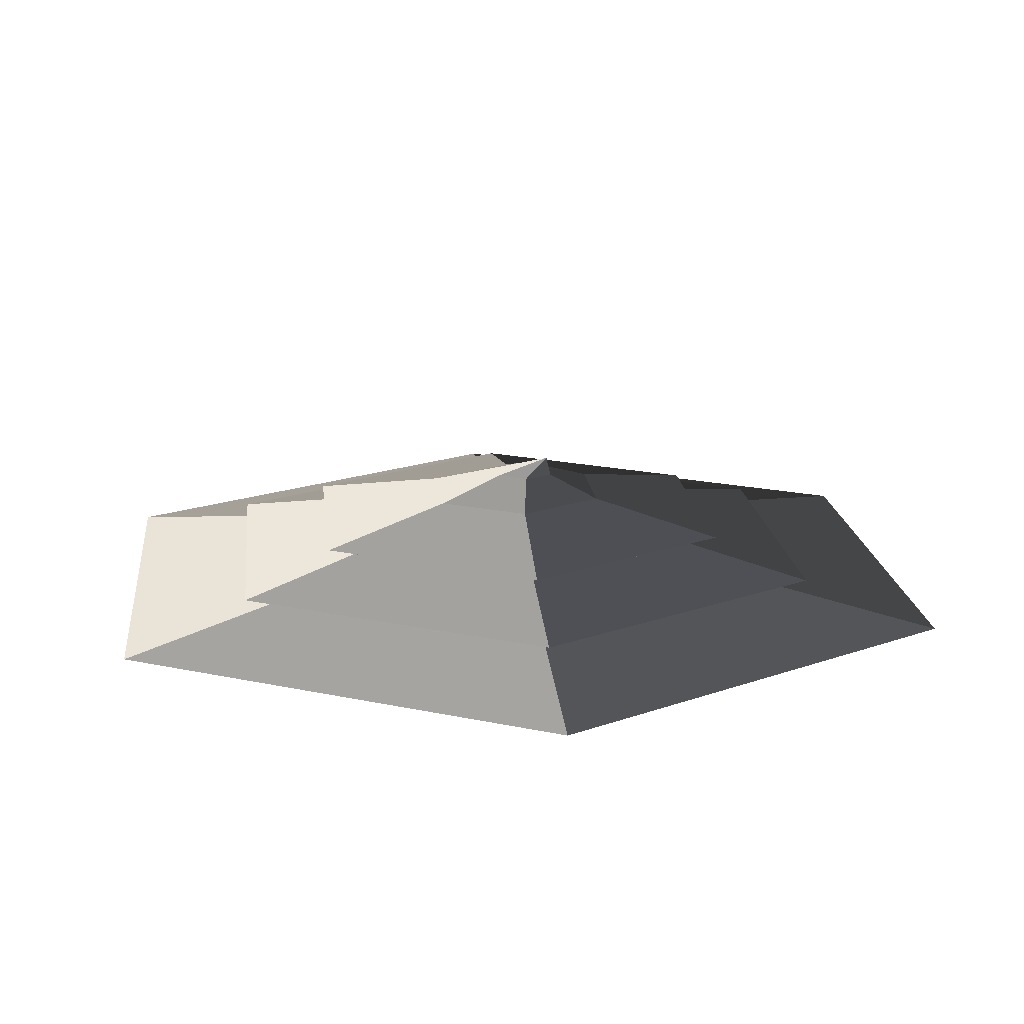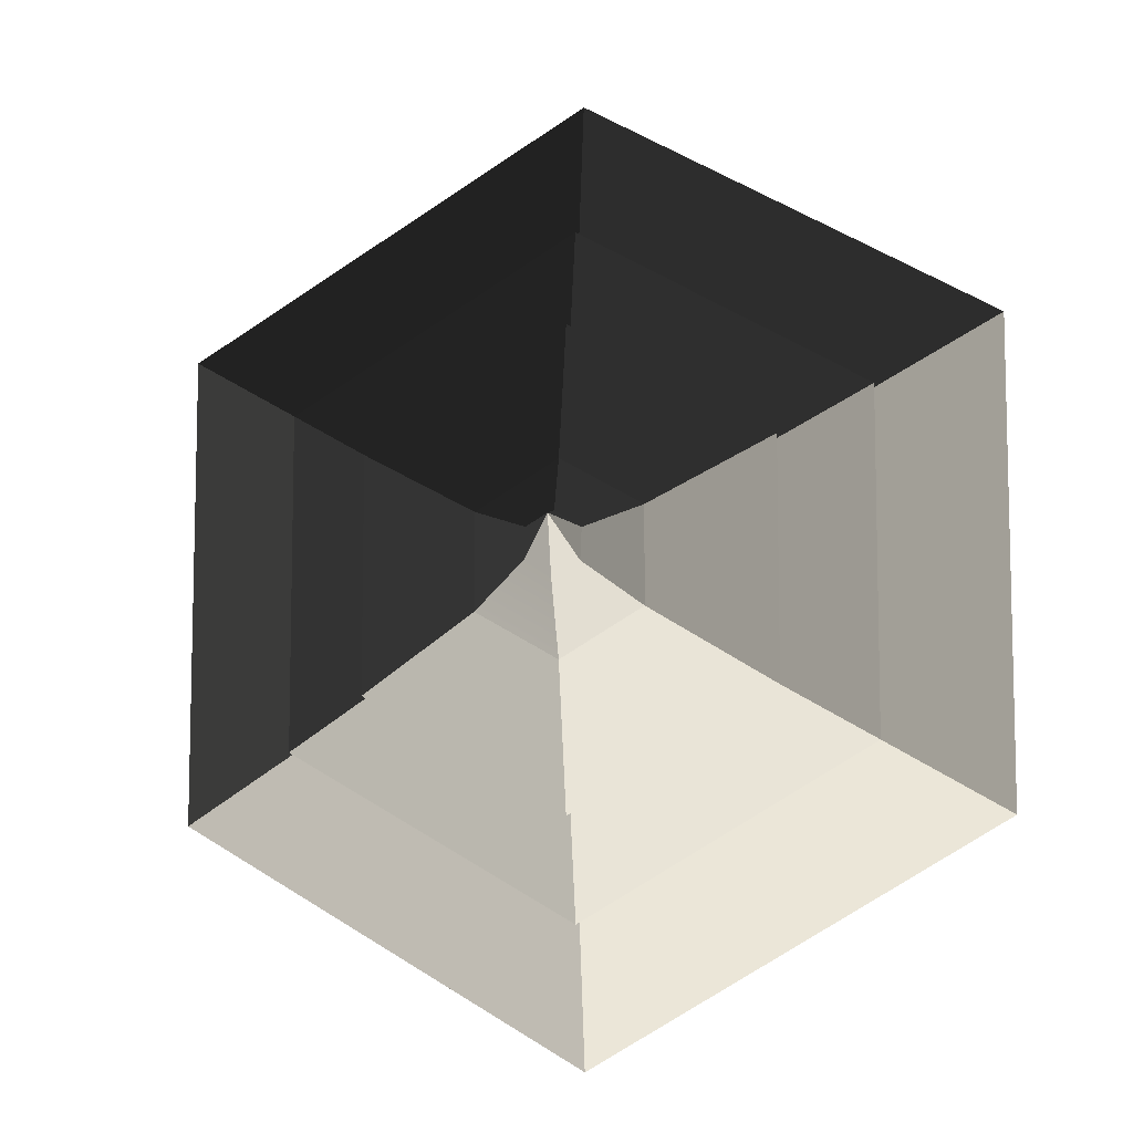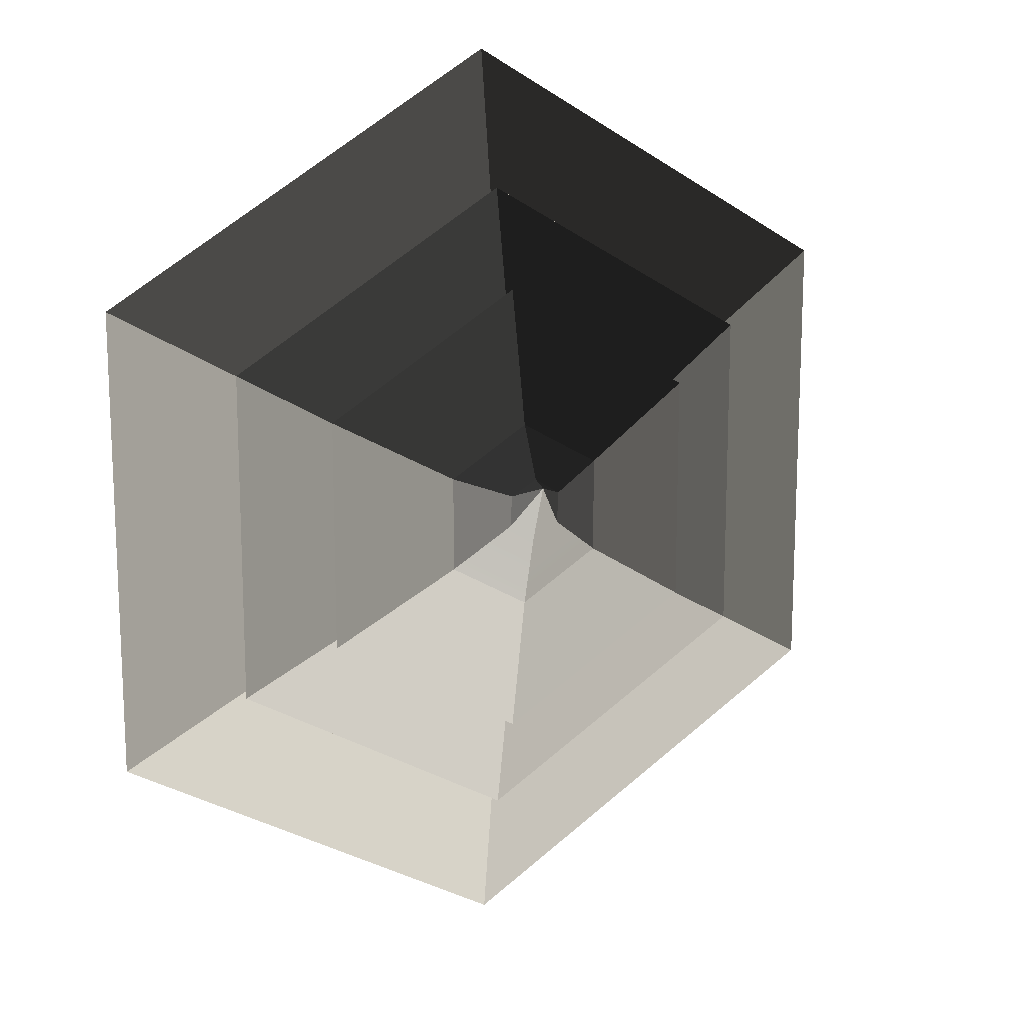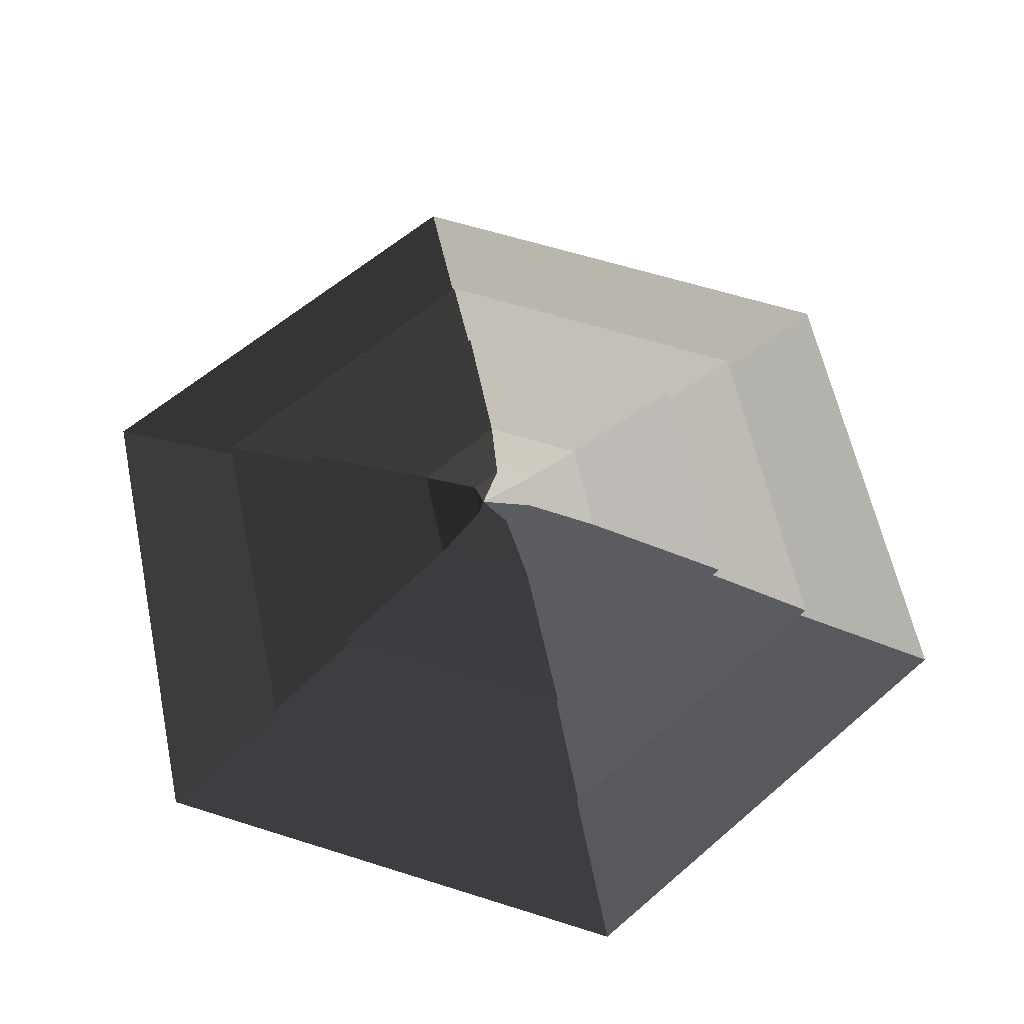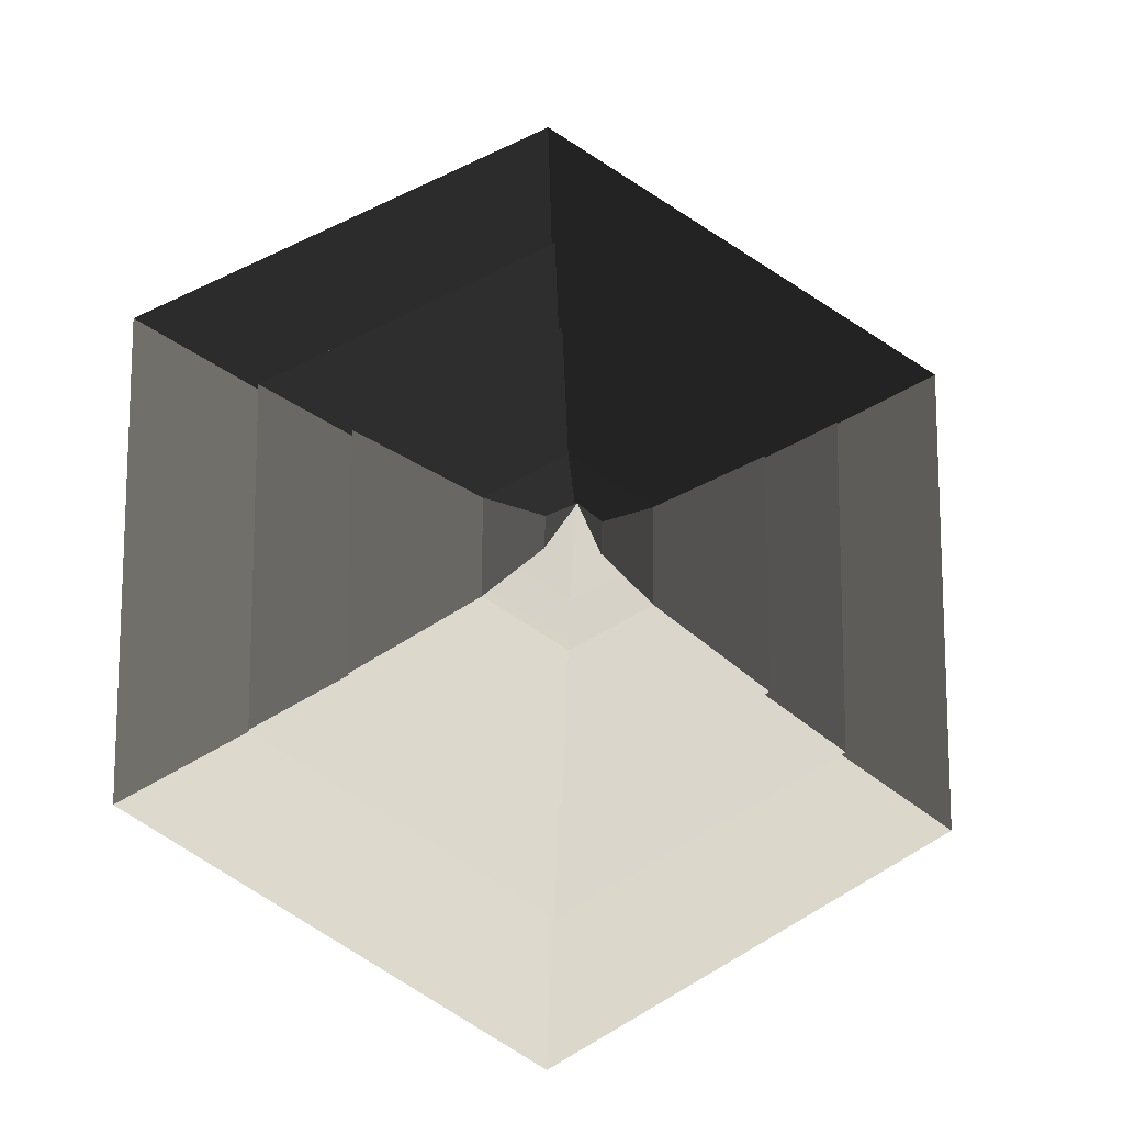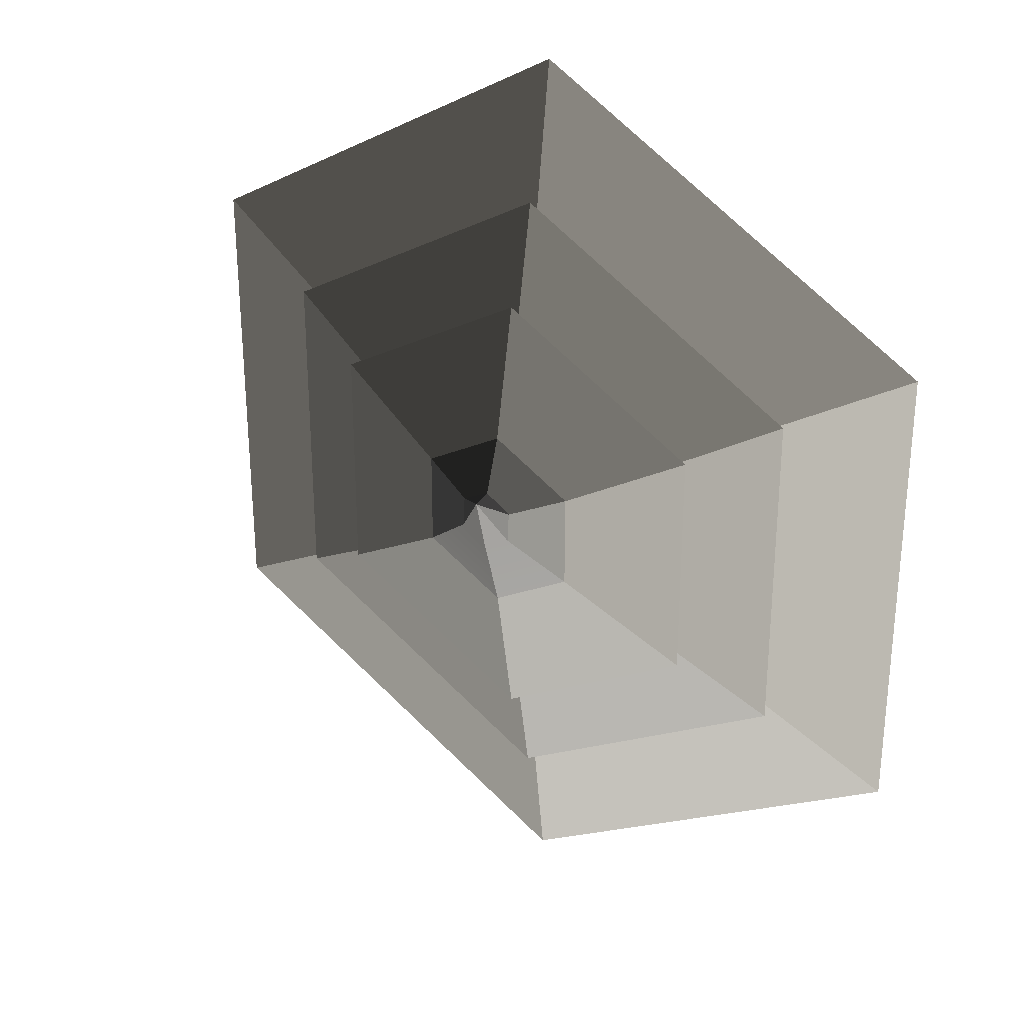
<metadata>
{"format":"obj","ext":"obj","renderer":"f3d","projection":"perspective","resolution":1024,"background":"white","views":[{"elev":17.2,"azim":113.9,"up":"+Z"},{"elev":-8.6,"azim":15.3,"up":"+Y"},{"elev":15.1,"azim":-28.4,"up":"+Y"},{"elev":59.1,"azim":-131.8,"up":"+Z"},{"elev":-13.7,"azim":-12.5,"up":"+Y"},{"elev":29.7,"azim":33.2,"up":"+Y"}]}
</metadata>
<code>
v 0.1665 5.511 7.848
v 3.358 3.483 7.863
v 8.563e-07 4.897 10
v 3.358 3.483 7.863
v 3.192 -0.2776 7.899
v 8.563e-07 4.897 10
v 3.192 -0.2776 7.899
v -0.1665 -2.009 7.919
v 8.563e-07 4.897 10
v 9.941 -5.277 5.32
v -1.926e-06 -11.02 5.32
v -0.1665 -2.009 7.919
v -3.358 0.01899 7.904
v 8.563e-07 4.897 10
v -1.926e-06 -11.02 5.32
v -9.941 -5.277 5.32
v -3.358 0.01899 7.904
v -3.192 3.779 7.869
v 8.563e-07 4.897 10
v -3.192 3.779 7.869
v 0.1665 5.511 7.848
v 8.563e-07 4.897 10
v -49.3 28.46 -5.908
v -6.997e-06 56.93 -5.908
v 4.961e-06 28.37 -2
v -24.57 14.19 -2
v -34.96 20.18 -1.937
v 7.058e-06 40.37 -1.937
v 3.08e-06 17.61 2.21
v -15.25 8.806 2.21
v -9.941 6.202 5.32
v 2.088e-06 11.94 5.32
v 0.1665 5.511 7.848
v -3.192 3.779 7.869
v -49.3 -28.46 -5.908
v -49.3 28.46 -5.908
v -24.57 14.19 -2
v -24.57 -14.19 -2
v -34.96 -20.18 -1.937
v -34.96 20.18 -1.937
v -15.25 8.806 2.21
v -15.25 -8.806 2.21
v -9.941 -5.277 5.32
v -9.941 6.202 5.32
v -3.192 3.779 7.869
v -3.358 0.01899 7.904
v 6.997e-06 -56.93 -5.908
v -49.3 -28.46 -5.908
v -24.57 -14.19 -2
v -4.961e-06 -28.37 -2
v -7.058e-06 -40.37 -1.937
v -34.96 -20.18 -1.937
v -15.25 -8.806 2.21
v -3.08e-06 -17.61 2.21
v 49.3 -28.46 -5.908
v 6.997e-06 -56.93 -5.908
v -4.961e-06 -28.37 -2
v 24.57 -14.19 -2
v 34.96 -20.18 -1.937
v -7.058e-06 -40.37 -1.937
v -3.08e-06 -17.61 2.21
v 15.25 -8.806 2.21
v 49.3 28.46 -5.908
v 49.3 -28.46 -5.908
v 24.57 -14.19 -2
v 24.57 14.19 -2
v 34.96 20.18 -1.937
v 34.96 -20.18 -1.937
v 15.25 -8.806 2.21
v 15.25 8.806 2.21
v 9.941 6.202 5.32
v 9.941 -5.277 5.32
v 3.192 -0.2776 7.899
v 3.358 3.483 7.863
v -6.997e-06 56.93 -5.908
v 49.3 28.46 -5.908
v 24.57 14.19 -2
v 4.961e-06 28.37 -2
v 7.058e-06 40.37 -1.937
v 34.96 20.18 -1.937
v 15.25 8.806 2.21
v 3.08e-06 17.61 2.21
v 2.088e-06 11.94 5.32
v 9.941 6.202 5.32
v 3.358 3.483 7.863
v 0.1665 5.511 7.848
v 3.08e-06 17.61 2.21
v 15.25 8.806 2.21
v 24.52 14.15 2.151
v 4.95e-06 28.31 2.151
v 24.52 -14.15 2.151
v 15.25 -8.806 2.21
v -4.95e-06 -28.31 2.151
v -3.08e-06 -17.61 2.21
v -24.52 -14.15 2.151
v -15.25 -8.806 2.21
v -24.52 14.15 2.151
v -15.25 8.806 2.21
v 4.95e-06 28.31 2.151
v 24.52 14.15 2.151
v 9.941 6.202 5.32
v 2.088e-06 11.94 5.32
v 24.52 14.15 2.151
v 24.52 -14.15 2.151
v 9.941 -5.277 5.32
v 9.941 6.202 5.32
v 24.52 -14.15 2.151
v -4.95e-06 -28.31 2.151
v -1.926e-06 -11.02 5.32
v 9.941 -5.277 5.32
v -4.95e-06 -28.31 2.151
v -24.52 -14.15 2.151
v -9.941 -5.277 5.32
v -1.926e-06 -11.02 5.32
v -24.52 -14.15 2.151
v -24.52 14.15 2.151
v -9.941 6.202 5.32
v -9.941 -5.277 5.32
v -24.52 14.15 2.151
v 4.95e-06 28.31 2.151
v 2.088e-06 11.94 5.32
v -9.941 6.202 5.32
v 4.961e-06 28.37 -2
v 24.57 14.19 -2
v 34.96 20.18 -1.937
v 7.058e-06 40.37 -1.937
v 34.96 -20.18 -1.937
v 24.57 -14.19 -2
v -7.058e-06 -40.37 -1.937
v -4.961e-06 -28.37 -2
v -34.96 -20.18 -1.937
v -24.57 -14.19 -2
v -34.96 20.18 -1.937
v -24.57 14.19 -2
v 1.748e-06 10 -6
v 8.66 5 -6
v 49.3 28.46 -5.908
v -6.997e-06 56.93 -5.908
v 49.3 -28.46 -5.908
v 8.66 -5 -6
v 6.997e-06 -56.93 -5.908
v -1.748e-06 -10 -6
v -49.3 -28.46 -5.908
v -8.66 -5 -6
v -49.3 28.46 -5.908
v -8.66 5 -6
g Cylinder_043_1199_39
f 1 3 2
f 4 6 5
f 7 9 8
f 10 7 8
f 10 8 11
f 12 14 13
f 15 12 13
f 15 13 16
f 17 19 18
f 20 22 21
f 23 25 24
f 23 26 25
f 27 29 28
f 27 30 29
f 31 33 32
f 31 34 33
f 35 37 36
f 35 38 37
f 39 41 40
f 39 42 41
f 43 45 44
f 43 46 45
f 47 49 48
f 47 50 49
f 51 53 52
f 51 54 53
f 55 57 56
f 55 58 57
f 59 61 60
f 59 62 61
f 63 65 64
f 63 66 65
f 67 69 68
f 67 70 69
f 71 73 72
f 71 74 73
f 75 77 76
f 75 78 77
f 79 81 80
f 79 82 81
f 83 85 84
f 83 86 85
f 87 89 88
f 87 90 89
f 88 89 91
f 88 91 92
f 92 91 93
f 92 93 94
f 94 93 95
f 94 95 96
f 96 95 97
f 96 97 98
f 98 90 87
f 98 97 90
f 99 101 100
f 99 102 101
f 103 105 104
f 103 106 105
f 107 109 108
f 107 110 109
f 111 113 112
f 111 114 113
f 115 117 116
f 115 118 117
f 119 121 120
f 119 122 121
f 123 125 124
f 123 126 125
f 124 125 127
f 124 127 128
f 128 127 129
f 128 129 130
f 130 129 131
f 130 131 132
f 132 131 133
f 132 133 134
f 134 126 123
f 134 133 126
f 135 137 136
f 135 138 137
f 136 137 139
f 136 139 140
f 140 139 141
f 140 141 142
f 142 141 143
f 142 143 144
f 144 143 145
f 144 145 146
f 146 138 135
f 146 145 138

</code>
